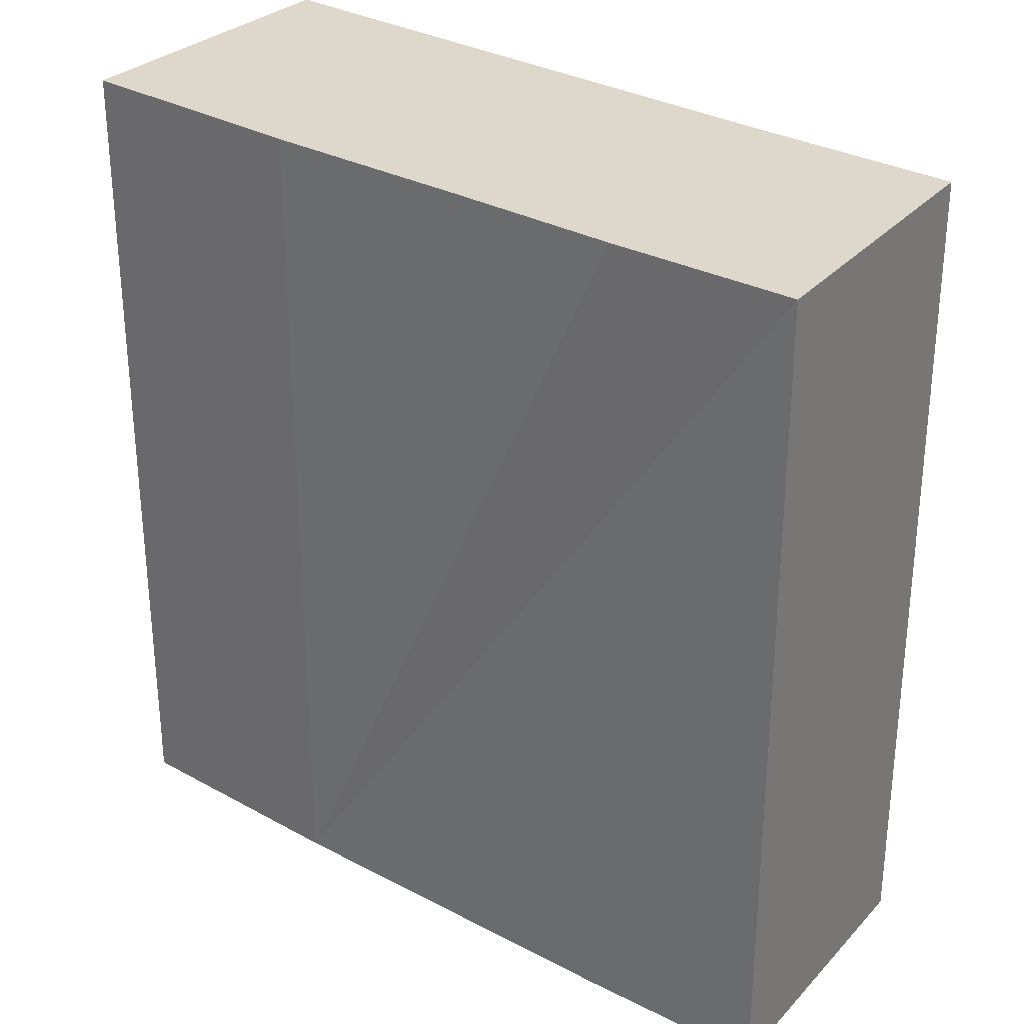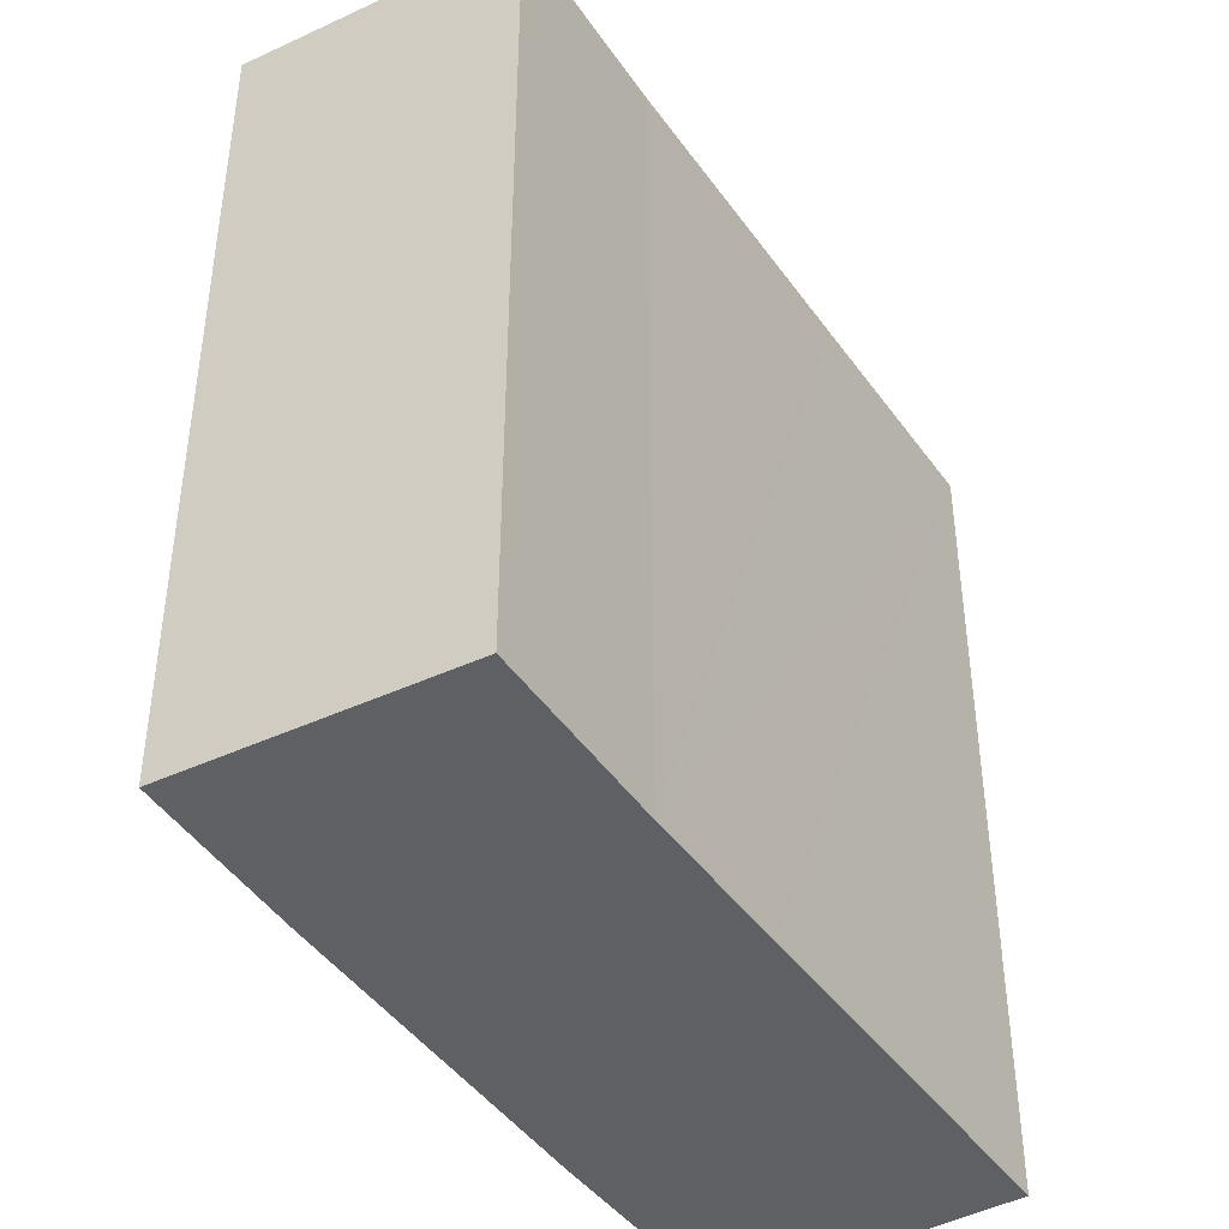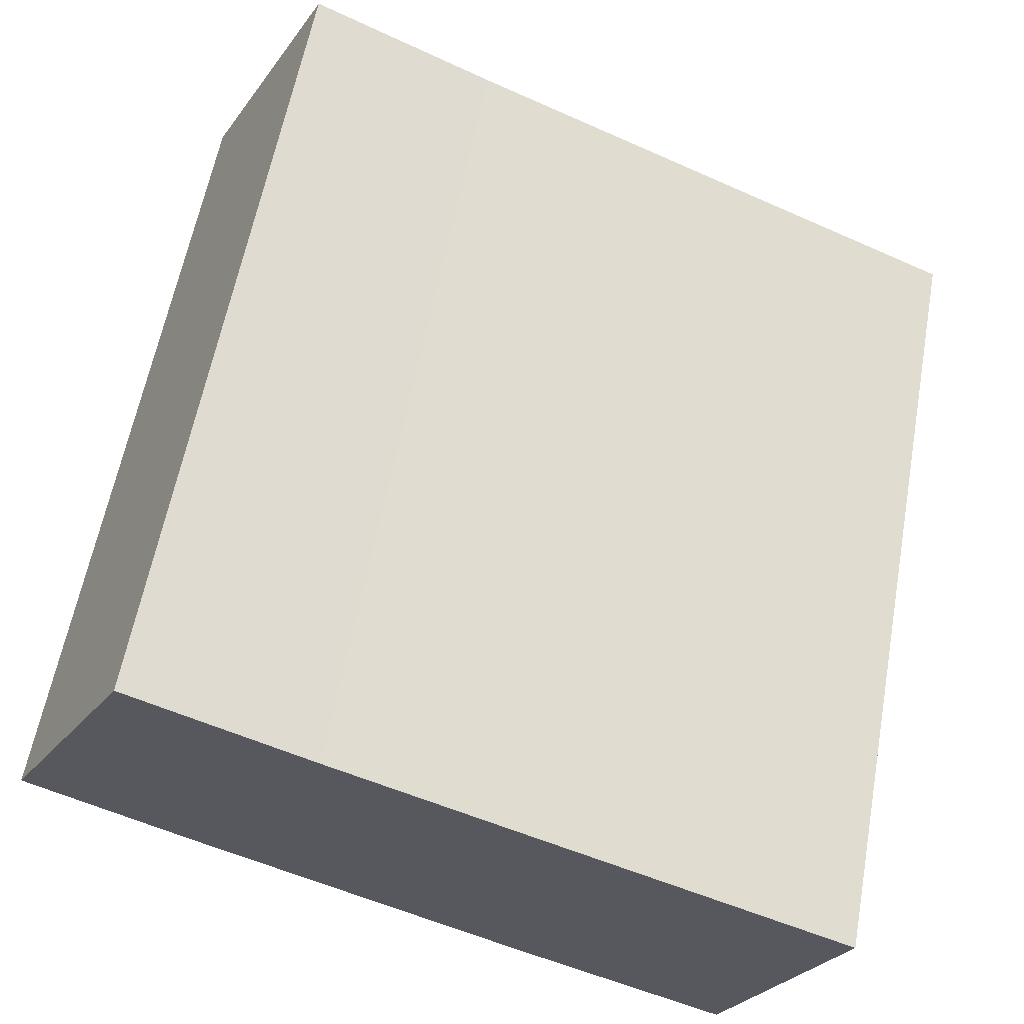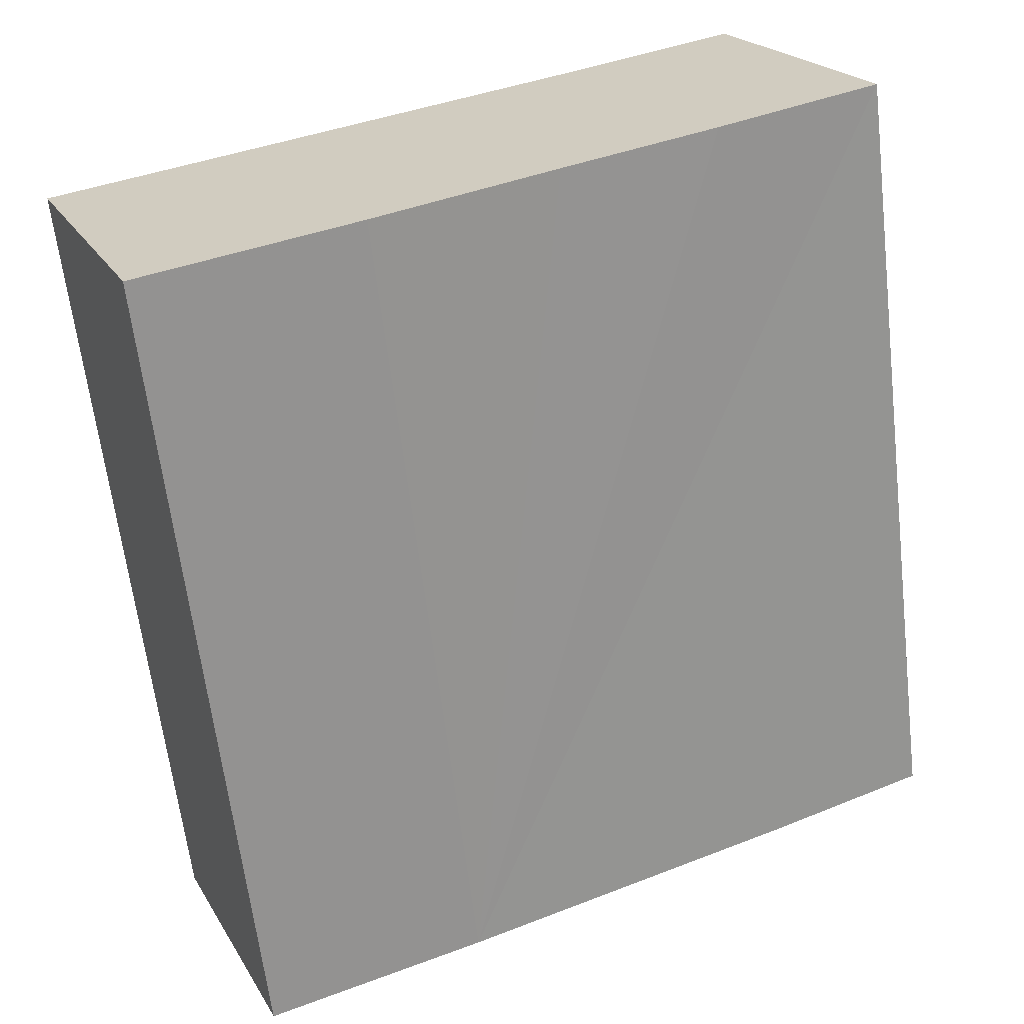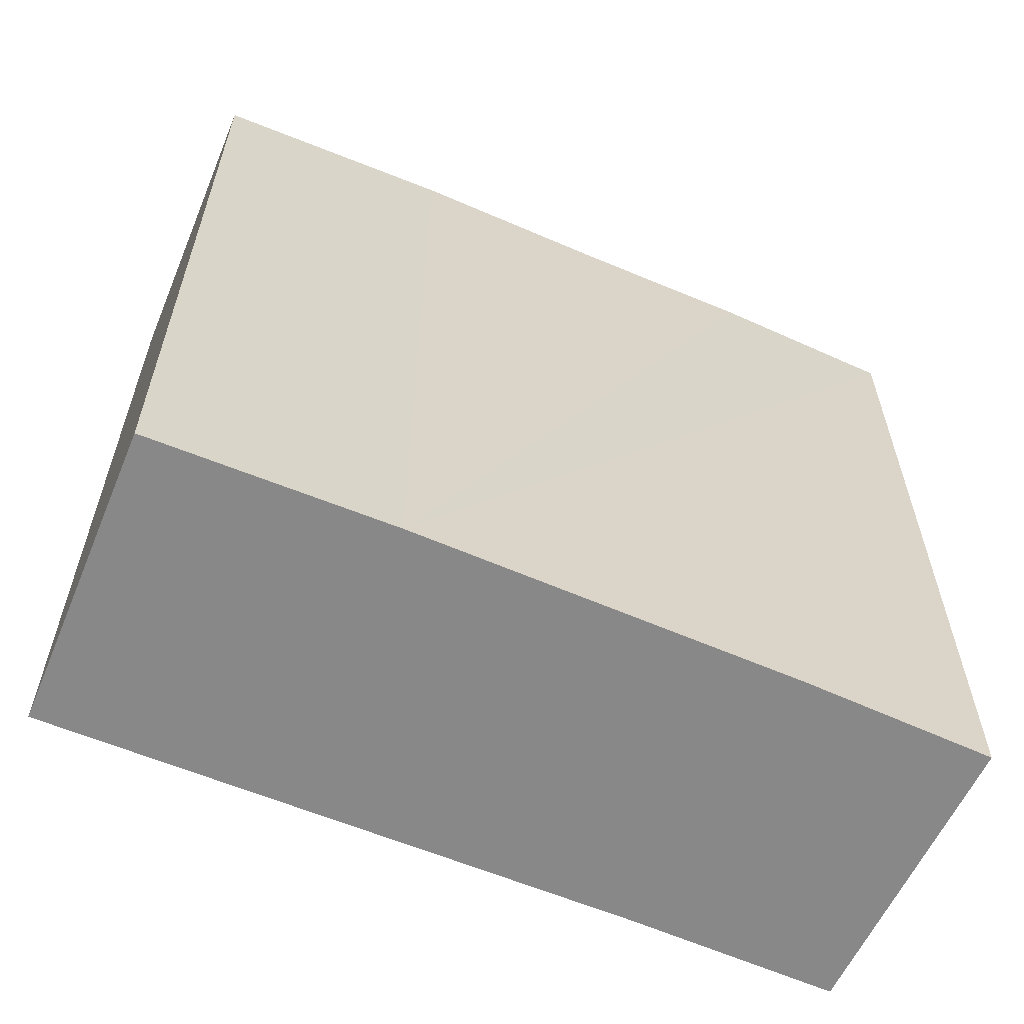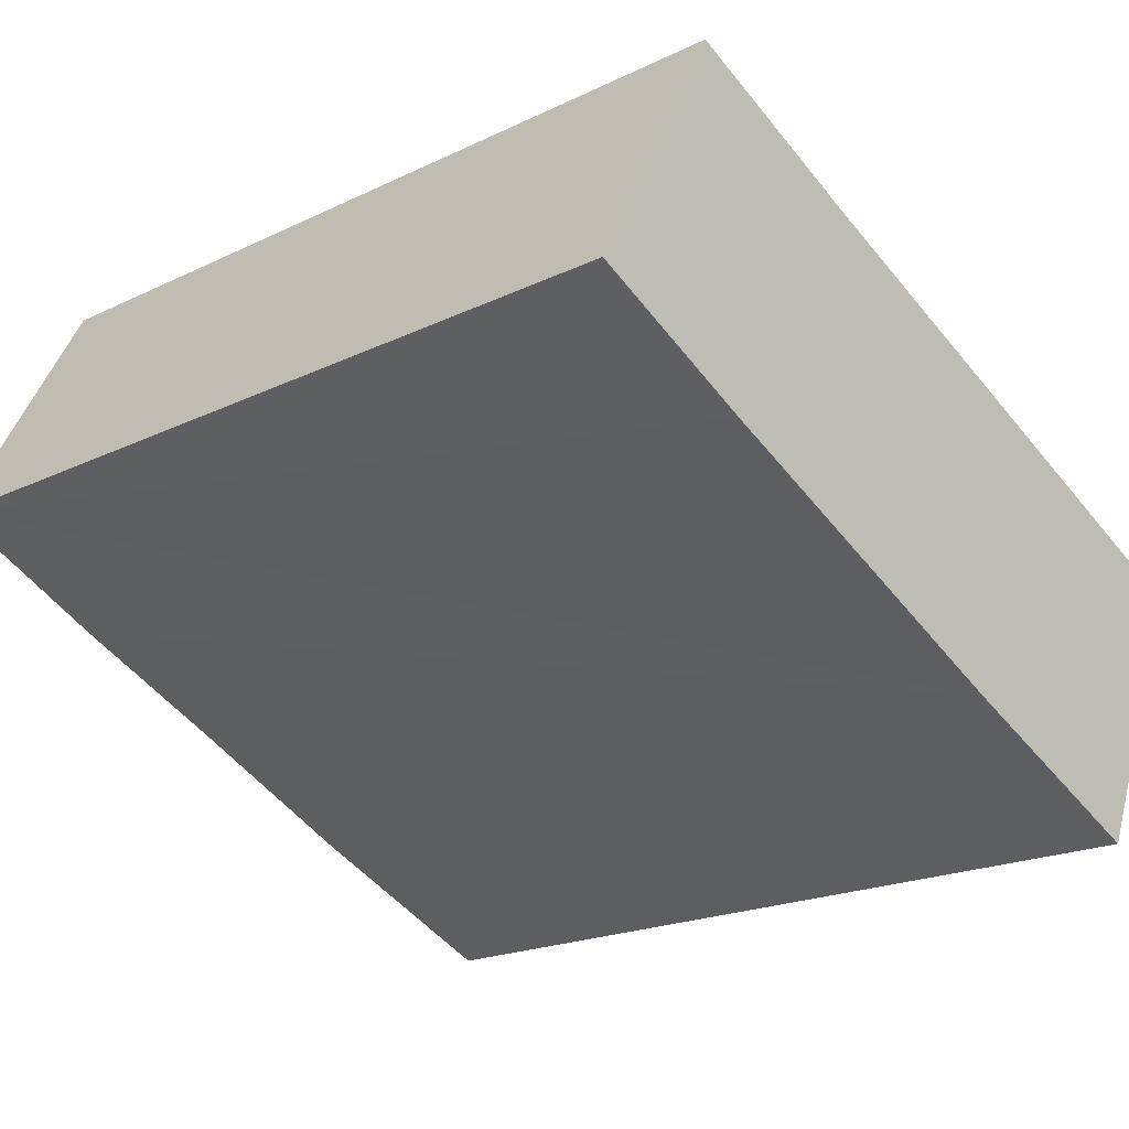
<metadata>
{"format":"obj","ext":"obj","renderer":"f3d","projection":"perspective","resolution":1024,"background":"white","views":[{"elev":31.2,"azim":-118.0,"up":"+Y"},{"elev":-43.4,"azim":-33.5,"up":"+Y"},{"elev":59.7,"azim":10.4,"up":"+Z"},{"elev":-63.6,"azim":-173.2,"up":"+Z"},{"elev":-62.9,"azim":-178.6,"up":"+Y"},{"elev":-19.8,"azim":-48.2,"up":"+Z"}]}
</metadata>
<code>
v  2.075 12.93 3.932
v  2.589 12.93 -1.268
v  0 12.93 7.915e-16
v  5.037 12.93 -2.382
v  4.934 12.93 2.604
v  7.88 12.93 -3.718
v  7.295 12.93 1.563
v  11.25 12.93 -5.176
v  9.617 12.93 0.54
v  13.08 12.93 -0.976
v  11.25 3.169e-16 -5.176
v  7.88 2.277e-16 -3.718
v  2.589 7.764e-17 -1.268
v  0 0 0
v  5.037 1.459e-16 -2.382
v  2.075 -2.408e-16 3.932
v  4.934 -1.594e-16 2.604
v  7.295 -9.571e-17 1.563
v  13.08 5.976e-17 -0.976
v  9.617 -3.307e-17 0.54
g defaultobject
f 1 2 3
f 2 1 4
f 4 1 5
f 4 5 6
f 6 5 7
f 6 7 8
f 8 7 9
f 8 9 10
f 11 6 8
f 6 11 12
f 12 4 6
f 4 12 2
f 2 12 3
f 3 12 13
f 3 13 14
f 13 12 15
f 14 1 3
f 1 14 16
f 16 5 1
f 5 16 17
f 17 7 5
f 7 17 9
f 9 17 10
f 10 17 18
f 10 18 19
f 19 18 20
f 19 8 10
f 8 19 11
f 13 16 14
f 16 13 17
f 17 13 15
f 17 15 18
f 18 15 12
f 18 12 20
f 20 12 19
f 19 12 11

</code>
